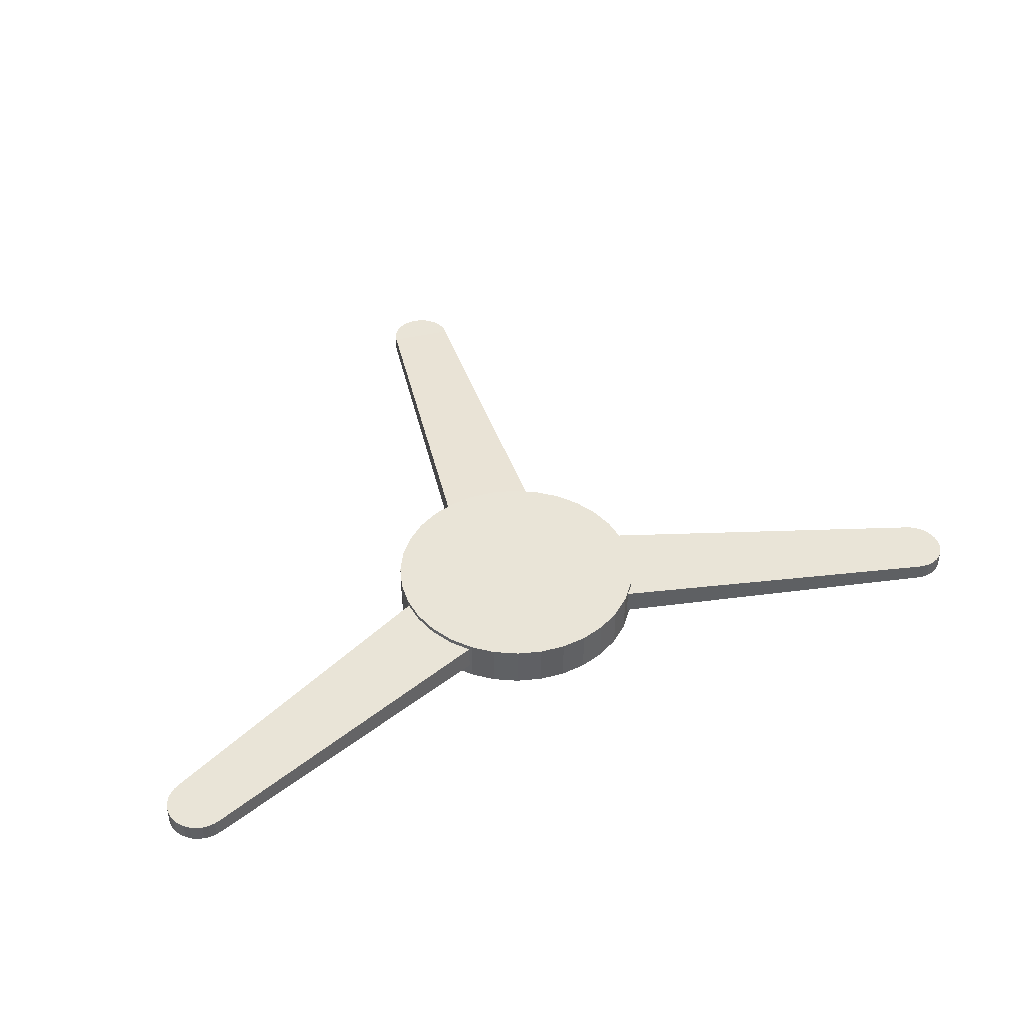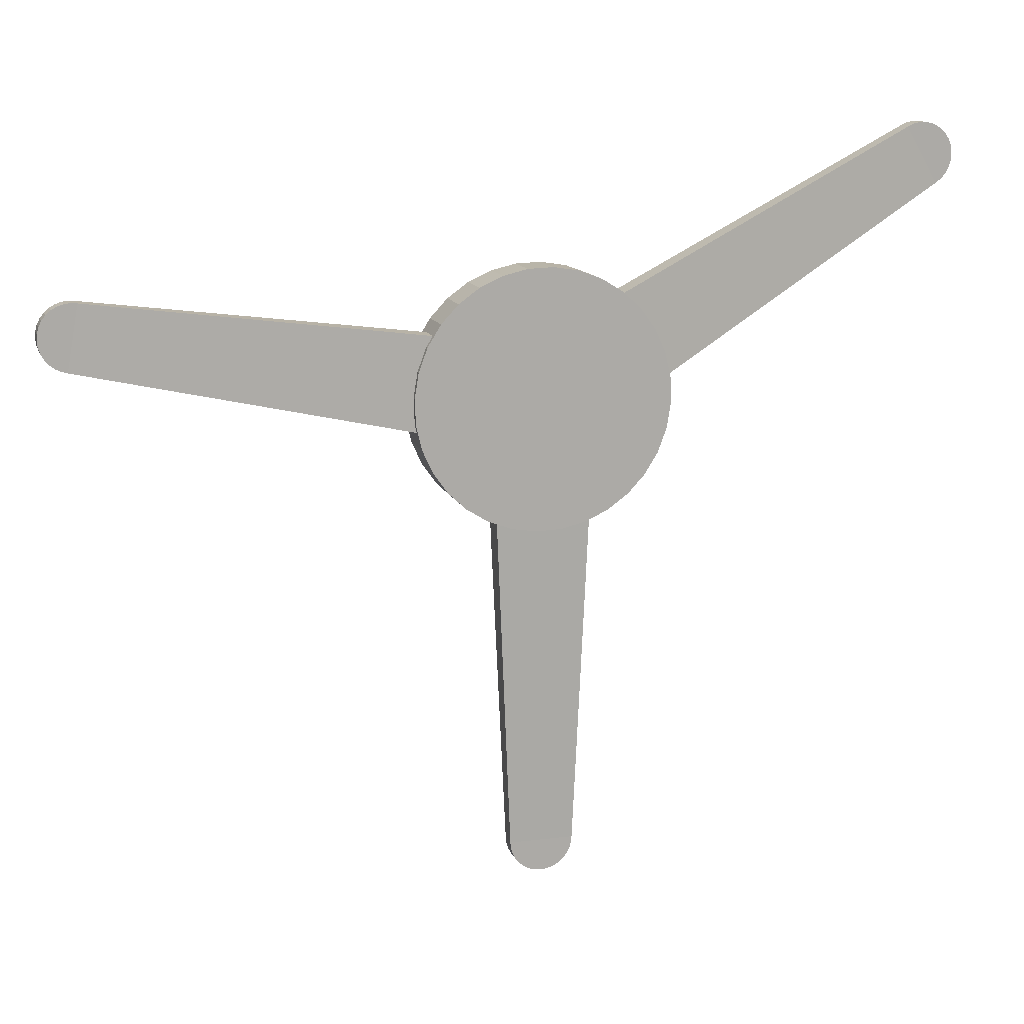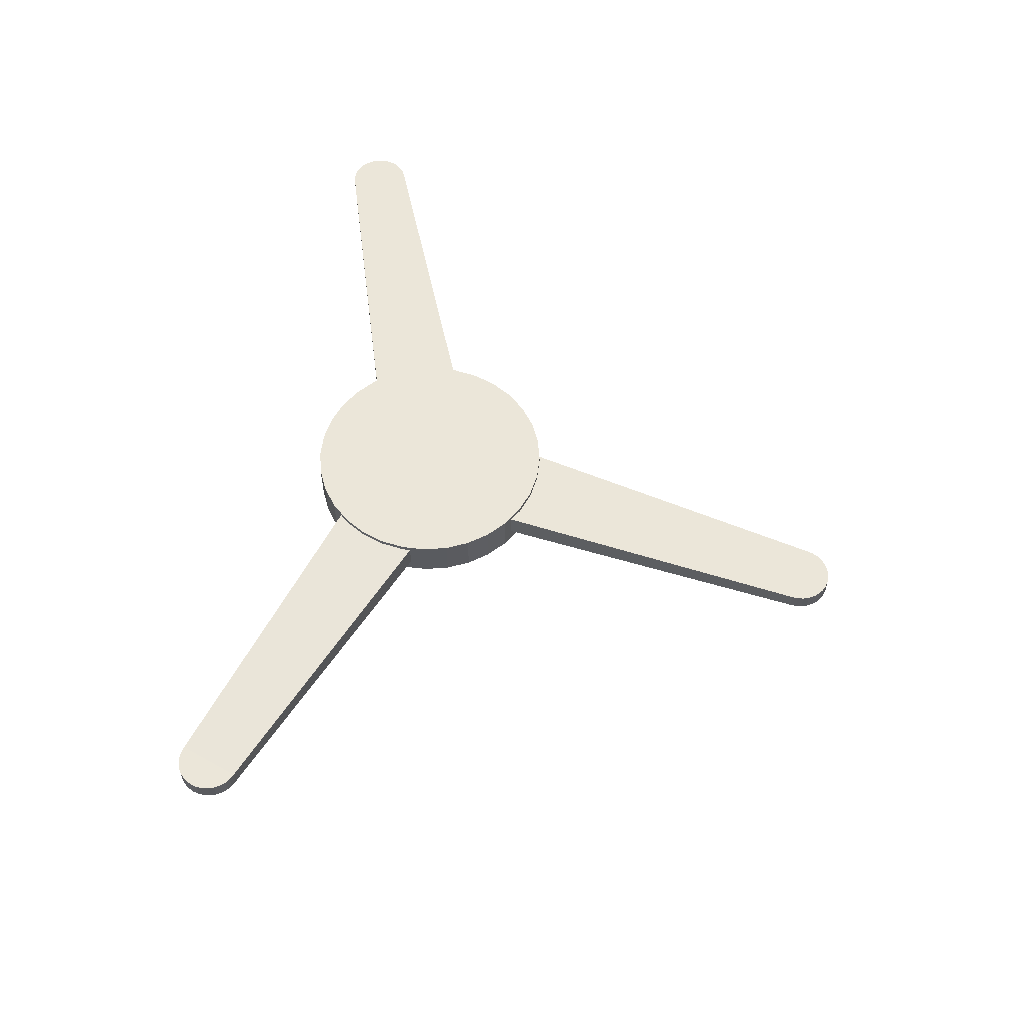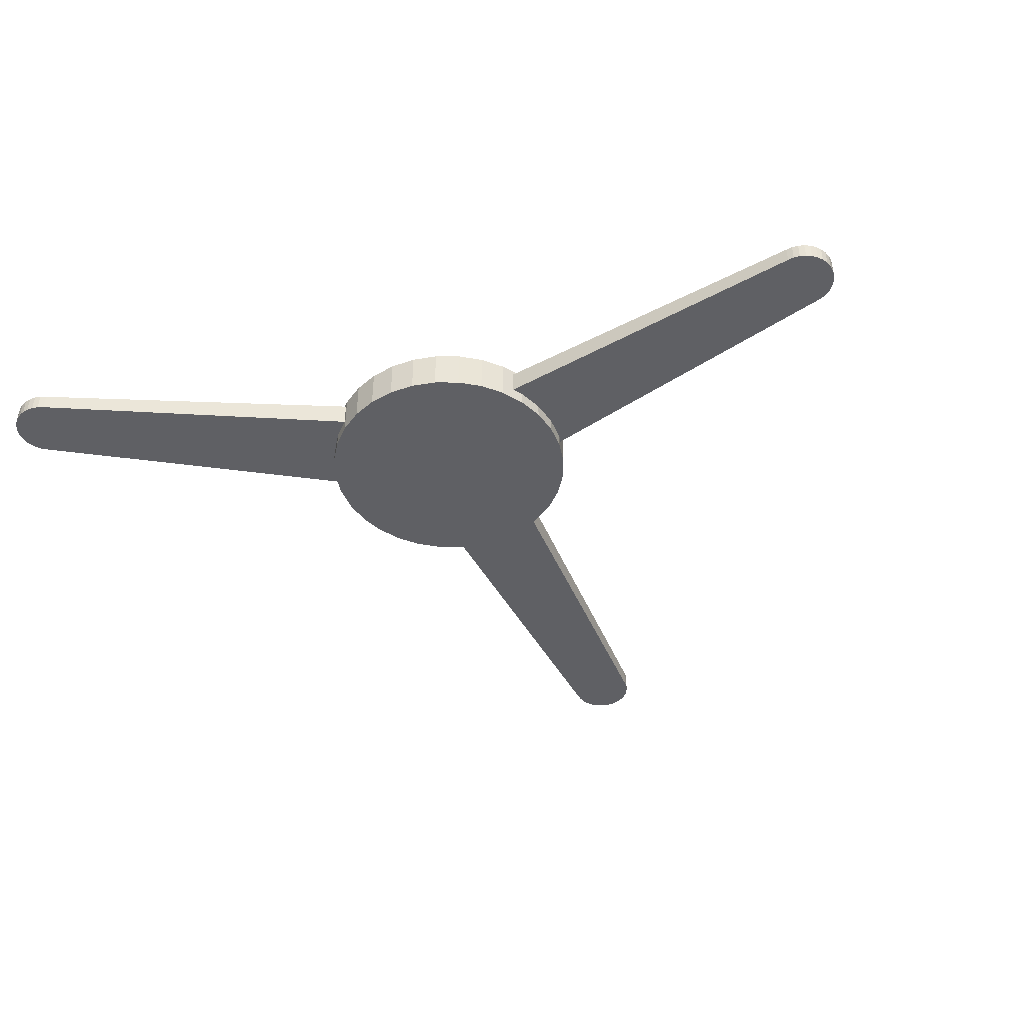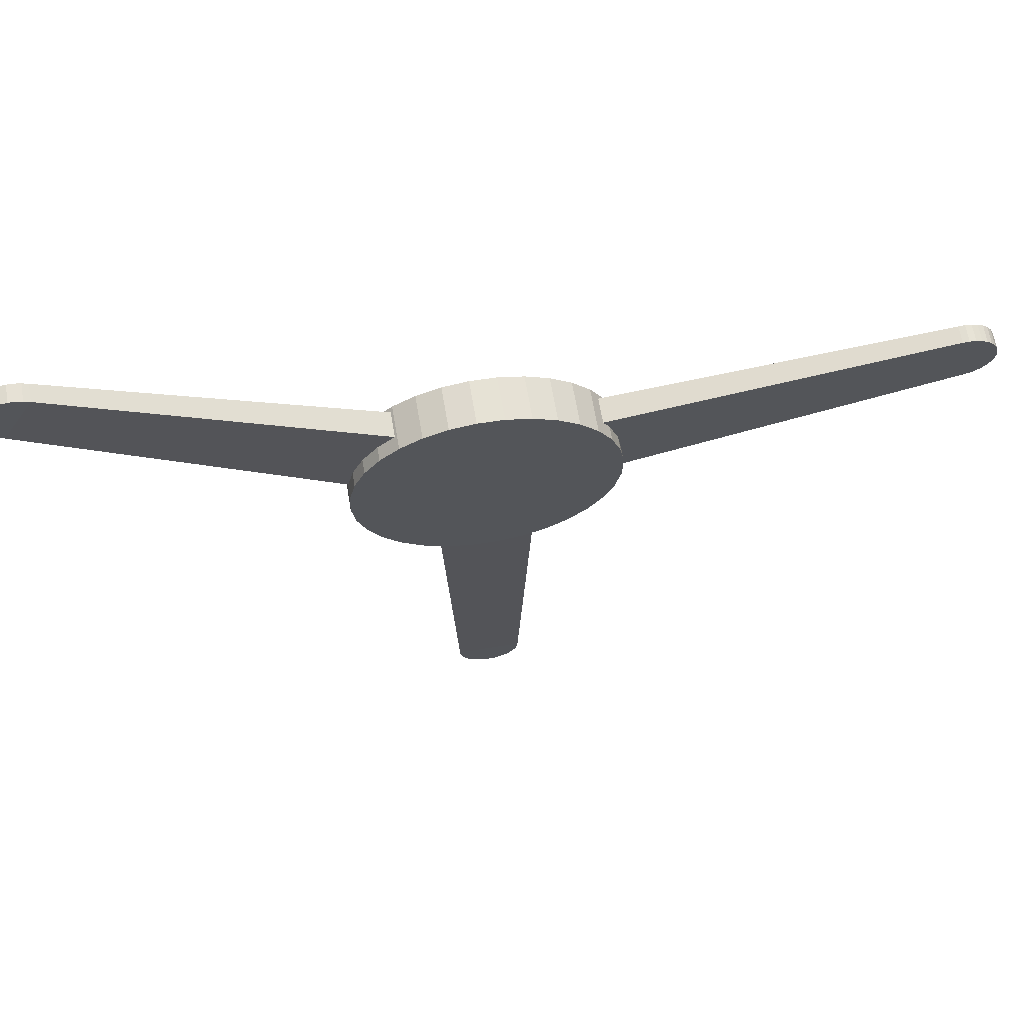
<metadata>
{"format":"obj","ext":"obj","renderer":"f3d","projection":"perspective","resolution":1024,"background":"white","views":[{"elev":42.9,"azim":-15.6,"up":"+Y"},{"elev":13.2,"azim":164.0,"up":"+Z"},{"elev":57.1,"azim":110.3,"up":"+Y"},{"elev":-44.7,"azim":24.3,"up":"+Y"},{"elev":65.0,"azim":-9.6,"up":"+Z"}]}
</metadata>
<code>
o Cilindro
v 4.51 0.1628 0.7953
v 4.51 0.3257 0.7953
v 4.494 0.1628 0.853
v 4.494 0.3257 0.853
v 4.467 0.1628 0.9063
v 4.467 0.3257 0.9063
v 4.43 0.1628 0.9534
v 4.43 0.3257 0.9534
v 4.385 0.1628 0.9924
v 4.385 0.3257 0.9924
v 4.333 0.1628 1.022
v 4.333 0.3257 1.022
v 4.276 0.1628 1.04
v 4.276 0.3257 1.04
v 4.216 0.1628 1.048
v 4.216 0.3257 1.048
v 4.157 0.1628 1.043
v 4.157 0.3257 1.043
v 4.099 0.1628 1.027
v 4.099 0.3257 1.027
v 4.046 0.1628 0.9998
v 4.046 0.3257 0.9998
v 3.999 0.1628 0.9629
v 3.999 0.3257 0.9629
v 3.96 0.1628 0.9174
v 3.96 0.3257 0.9174
v 3.93 0.1628 0.8653
v 3.93 0.3257 0.8653
v 3.912 0.1628 0.8084
v 3.912 0.3257 0.8084
v 3.904 0.1628 0.749
v 3.904 0.3257 0.749
v 3.909 0.1628 0.6893
v 3.909 0.3257 0.6893
v 3.925 0.1628 0.6316
v 3.925 0.3257 0.6316
v 3.952 0.1628 0.5782
v 3.952 0.3257 0.5782
v 3.989 0.1628 0.5312
v 3.989 0.3257 0.5312
v 4.035 0.1628 0.4922
v 4.035 0.3257 0.4922
v 4.087 0.1628 0.4628
v 4.087 0.3257 0.4628
v 4.144 0.1628 0.4442
v 4.144 0.3257 0.4442
v 4.203 0.1628 0.437
v 4.203 0.3257 0.437
v 4.263 0.1628 0.4416
v 4.263 0.3257 0.4416
v 4.32 0.1628 0.4577
v 4.32 0.3257 0.4577
v 4.374 0.1628 0.4848
v 4.374 0.3257 0.4848
v 4.421 0.1628 0.5217
v 4.421 0.3257 0.5217
v 4.46 0.1628 0.5672
v 4.46 0.3257 0.5672
v 4.489 0.1628 0.6193
v 4.489 0.3257 0.6193
v 4.508 0.1628 0.6762
v 4.508 0.3257 0.6762
v 4.515 0.1628 0.7356
v 4.515 0.3257 0.7356
v 0.8367 0.1214 -0.3201
v 0.8367 0.3671 -0.3201
v 4.263 0.1628 0.4416
v 4.263 0.3257 0.4416
v 0.6768 0.1214 0.587
v 0.6768 0.3671 0.587
v 4.157 0.1628 1.043
v 4.157 0.3257 1.043
v -0.07722 0 1.219
v -0.07722 0.4071 1.219
v -0.3135 0 1.18
v -0.3135 0.4071 1.18
v -0.5378 0 1.097
v -0.5378 0.4071 1.097
v -0.7414 0 0.9706
v -0.7414 0.4071 0.9706
v -0.9165 0 0.8073
v -0.9165 0.4071 0.8073
v -1.056 0 0.613
v -1.056 0.4071 0.613
v -1.156 0 0.3951
v -1.156 0.4071 0.3951
v -1.211 0 0.1621
v -1.211 0.4071 0.1621
v -1.219 -0 -0.07722
v -1.219 0.4071 -0.07722
v -1.18 -0 -0.3135
v -1.18 0.4071 -0.3135
v -1.097 -0 -0.5378
v -1.097 0.4071 -0.5378
v -0.9706 -0 -0.7414
v -0.9706 0.4071 -0.7414
v -0.8073 -0 -0.9165
v -0.8073 0.4071 -0.9165
v -0.613 -0 -1.056
v -0.613 0.4071 -1.056
v -0.3951 -0 -1.156
v -0.3951 0.4071 -1.156
v -0.1621 -0 -1.211
v -0.1621 0.4071 -1.211
v 0.07722 -0 -1.219
v 0.07722 0.4071 -1.219
v 0.3135 -0 -1.18
v 0.3135 0.4071 -1.18
v 0.5378 -0 -1.097
v 0.5378 0.4071 -1.097
v 0.7414 -0 -0.9706
v 0.7414 0.4071 -0.9706
v 0.9165 -0 -0.8073
v 0.9165 0.4071 -0.8073
v 1.056 -0 -0.613
v 1.056 0.4071 -0.613
v 1.156 -0 -0.3951
v 1.156 0.4071 -0.3951
v 1.211 -0 -0.1621
v 1.211 0.4071 -0.1621
v 1.219 0 0.07722
v 1.219 0.4071 0.07722
v 1.18 0 0.3135
v 1.18 0.4071 0.3135
v 1.097 0 0.5378
v 1.097 0.4071 0.5378
v 0.9706 0 0.7414
v 0.9706 0.4071 0.7414
v 0.8073 0 0.9165
v 0.8073 0.4071 0.9165
v 0.613 0 1.056
v 0.613 0.4071 1.056
v 0.3951 0 1.156
v 0.3951 0.4071 1.156
v 0.1621 0 1.211
v 0.1621 0.4071 1.211
v -0.01287 0.4071 0.2031
v -0.05226 0.4071 0.1967
v -0.08963 0.4071 0.1828
v -0.1236 0.4071 0.1618
v -0.1527 0.4071 0.1345
v -0.1761 0.4071 0.1022
v -0.1926 0.4071 0.06585
v -0.2018 0.4071 0.02701
v -0.2031 0.4071 -0.01287
v -0.1967 0.4071 -0.05226
v -0.1828 0.4071 -0.08963
v -0.1618 0.4071 -0.1236
v -0.1345 0.4071 -0.1527
v -0.1022 0.4071 -0.1761
v -0.06585 0.4071 -0.1926
v -0.02701 0.4071 -0.2018
v 0.01287 0.4071 -0.2031
v 0.05226 0.4071 -0.1967
v 0.08963 0.4071 -0.1828
v 0.1236 0.4071 -0.1618
v 0.1527 0.4071 -0.1345
v 0.1761 0.4071 -0.1022
v 0.1926 0.4071 -0.06585
v 0.2018 0.4071 -0.02701
v 0.2031 0.4071 0.01287
v 0.1967 0.4071 0.05226
v 0.1828 0.4071 0.08963
v 0.1618 0.4071 0.1236
v 0.1345 0.4071 0.1527
v 0.1022 0.4071 0.1761
v 0.06585 0.4071 0.1926
v 0.02701 0.4071 0.2018
v 0 0.1628 -4.58
v 0 0.3257 -4.58
v 0.05957 0.1628 -4.574
v 0.05957 0.3257 -4.574
v 0.1168 0.1628 -4.557
v 0.1168 0.3257 -4.557
v 0.1696 0.1628 -4.529
v 0.1696 0.3257 -4.529
v 0.2159 0.1628 -4.491
v 0.2159 0.3257 -4.491
v 0.2539 0.1628 -4.444
v 0.2539 0.3257 -4.444
v 0.2821 0.1628 -4.392
v 0.2821 0.3257 -4.392
v 0.2995 0.1628 -4.334
v 0.2995 0.3257 -4.334
v 0.3053 0.1628 -4.275
v 0.3053 0.3257 -4.275
v 0.2995 0.1628 -4.215
v 0.2995 0.3257 -4.215
v 0.2821 0.1628 -4.158
v 0.2821 0.3257 -4.158
v 0.2539 0.1628 -4.105
v 0.2539 0.3257 -4.105
v 0.2159 0.1628 -4.059
v 0.2159 0.3257 -4.059
v 0.1696 0.1628 -4.021
v 0.1696 0.3257 -4.021
v 0.1168 0.1628 -3.993
v 0.1168 0.3257 -3.993
v 0.05957 0.1628 -3.975
v 0.05957 0.3257 -3.975
v 0 0.1628 -3.969
v 0 0.3257 -3.969
v -0.05957 0.1628 -3.975
v -0.05957 0.3257 -3.975
v -0.1168 0.1628 -3.993
v -0.1168 0.3257 -3.993
v -0.1696 0.1628 -4.021
v -0.1696 0.3257 -4.021
v -0.2159 0.1628 -4.059
v -0.2159 0.3257 -4.059
v -0.2539 0.1628 -4.105
v -0.2539 0.3257 -4.105
v -0.2821 0.1628 -4.158
v -0.2821 0.3257 -4.158
v -0.2995 0.1628 -4.215
v -0.2995 0.3257 -4.215
v -0.3053 0.1628 -4.275
v -0.3053 0.3257 -4.275
v -0.2995 0.1628 -4.334
v -0.2995 0.3257 -4.334
v -0.2821 0.1628 -4.392
v -0.2821 0.3257 -4.392
v -0.2539 0.1628 -4.444
v -0.2539 0.3257 -4.444
v -0.2159 0.1628 -4.491
v -0.2159 0.3257 -4.491
v -0.1696 0.1628 -4.529
v -0.1696 0.3257 -4.529
v -0.1168 0.1628 -4.557
v -0.1168 0.3257 -4.557
v -0.05957 0.1628 -4.574
v -0.05957 0.3257 -4.574
v -0.4606 0.1214 -0.7684
v -0.4606 0.3671 -0.7684
v -0.3053 0.1628 -4.275
v -0.3053 0.3257 -4.275
v 0.4606 0.1214 -0.7684
v 0.4606 0.3671 -0.7684
v 0.3053 0.1628 -4.275
v 0.3053 0.3257 -4.275
v -3.966 0.1628 2.29
v -3.966 0.3257 2.29
v -3.991 0.1628 2.235
v -3.991 0.3257 2.235
v -4.005 0.1628 2.177
v -4.005 0.3257 2.177
v -4.007 0.1628 2.117
v -4.007 0.3257 2.117
v -3.997 0.1628 2.058
v -3.997 0.3257 2.058
v -3.976 0.1628 2.002
v -3.976 0.3257 2.002
v -3.944 0.1628 1.951
v -3.944 0.3257 1.951
v -3.903 0.1628 1.908
v -3.903 0.3257 1.908
v -3.855 0.1628 1.873
v -3.855 0.3257 1.873
v -3.8 0.1628 1.848
v -3.8 0.3257 1.848
v -3.742 0.1628 1.835
v -3.742 0.3257 1.835
v -3.682 0.1628 1.833
v -3.682 0.3257 1.833
v -3.623 0.1628 1.842
v -3.623 0.3257 1.842
v -3.567 0.1628 1.864
v -3.567 0.3257 1.864
v -3.516 0.1628 1.895
v -3.516 0.3257 1.895
v -3.472 0.1628 1.936
v -3.472 0.3257 1.936
v -3.438 0.1628 1.985
v -3.438 0.3257 1.985
v -3.413 0.1628 2.039
v -3.413 0.3257 2.039
v -3.399 0.1628 2.097
v -3.399 0.3257 2.097
v -3.397 0.1628 2.157
v -3.397 0.3257 2.157
v -3.407 0.1628 2.216
v -3.407 0.3257 2.216
v -3.428 0.1628 2.272
v -3.428 0.3257 2.272
v -3.46 0.1628 2.323
v -3.46 0.3257 2.323
v -3.501 0.1628 2.367
v -3.501 0.3257 2.367
v -3.549 0.1628 2.402
v -3.549 0.3257 2.402
v -3.604 0.1628 2.426
v -3.604 0.3257 2.426
v -3.662 0.1628 2.44
v -3.662 0.3257 2.44
v -3.722 0.1628 2.442
v -3.722 0.3257 2.442
v -3.781 0.1628 2.432
v -3.781 0.3257 2.432
v -3.837 0.1628 2.411
v -3.837 0.3257 2.411
v -3.888 0.1628 2.38
v -3.888 0.3257 2.38
v -3.932 0.1628 2.339
v -3.932 0.3257 2.339
v -0.4352 0.1214 0.7831
v -0.4352 0.3671 0.7831
v -3.549 0.1628 2.402
v -3.549 0.3257 2.402
v -0.8957 0.1214 -0.01466
v -0.8957 0.3671 -0.01466
v -3.855 0.1628 1.873
v -3.855 0.3257 1.873
f 1 2 4 3
f 3 4 6 5
f 5 6 8 7
f 7 8 10 9
f 9 10 12 11
f 11 12 14 13
f 13 14 16 15
f 15 16 18 17
f 17 18 20 19
f 19 20 22 21
f 21 22 24 23
f 23 24 26 25
f 25 26 28 27
f 27 28 30 29
f 29 30 32 31
f 31 32 34 33
f 33 34 36 35
f 35 36 38 37
f 37 38 40 39
f 39 40 42 41
f 41 42 44 43
f 43 44 46 45
f 45 46 48 47
f 47 48 50 49
f 49 50 52 51
f 51 52 54 53
f 53 54 56 55
f 55 56 58 57
f 57 58 60 59
f 59 60 62 61
f 4 2 64 62 60 58 56 54 52 50 48 46 44 42 40 38 36 34 32 30 28 26 24 22 20 18 16 14 12 10 8 6
f 61 62 64 63
f 63 64 2 1
f 1 3 5 7 9 11 13 15 17 19 21 23 25 27 29 31 33 35 37 39 41 43 45 47 49 51 53 55 57 59 61 63
f 65 66 68 67
f 67 68 72 71
f 71 72 70 69
f 69 70 66 65
f 67 71 69 65
f 72 68 66 70
f 73 74 76 75
f 75 76 78 77
f 77 78 80 79
f 79 80 82 81
f 81 82 84 83
f 83 84 86 85
f 85 86 88 87
f 87 88 90 89
f 89 90 92 91
f 91 92 94 93
f 93 94 96 95
f 95 96 98 97
f 97 98 100 99
f 99 100 102 101
f 101 102 104 103
f 103 104 106 105
f 105 106 108 107
f 107 108 110 109
f 109 110 112 111
f 111 112 114 113
f 113 114 116 115
f 115 116 118 117
f 117 118 120 119
f 119 120 122 121
f 121 122 124 123
f 123 124 126 125
f 125 126 128 127
f 127 128 130 129
f 129 130 132 131
f 131 132 134 133
f 76 74 136 134 132 130 128 126 124 122 120 118 116 114 112 110 108 106 104 102 100 98 96 94 92 90 88 86 84 82 80 78
f 133 134 136 135
f 135 136 74 73
f 73 75 77 79 81 83 85 87 89 91 93 95 97 99 101 103 105 107 109 111 113 115 117 119 121 123 125 127 129 131 133 135
f 137 138 139 140 141 142 143 144 145 146 147 148 149 150 151 152 153 154 155 156 157 158 159 160 161 162 163 164 165 166 167 168
f 169 170 172 171
f 171 172 174 173
f 173 174 176 175
f 175 176 178 177
f 177 178 180 179
f 179 180 182 181
f 181 182 184 183
f 183 184 186 185
f 185 186 188 187
f 187 188 190 189
f 189 190 192 191
f 191 192 194 193
f 193 194 196 195
f 195 196 198 197
f 197 198 200 199
f 199 200 202 201
f 201 202 204 203
f 203 204 206 205
f 205 206 208 207
f 207 208 210 209
f 209 210 212 211
f 211 212 214 213
f 213 214 216 215
f 215 216 218 217
f 217 218 220 219
f 219 220 222 221
f 221 222 224 223
f 223 224 226 225
f 225 226 228 227
f 227 228 230 229
f 172 170 232 230 228 226 224 222 220 218 216 214 212 210 208 206 204 202 200 198 196 194 192 190 188 186 184 182 180 178 176 174
f 229 230 232 231
f 231 232 170 169
f 169 171 173 175 177 179 181 183 185 187 189 191 193 195 197 199 201 203 205 207 209 211 213 215 217 219 221 223 225 227 229 231
f 233 234 236 235
f 235 236 240 239
f 239 240 238 237
f 237 238 234 233
f 235 239 237 233
f 240 236 234 238
f 241 242 244 243
f 243 244 246 245
f 245 246 248 247
f 247 248 250 249
f 249 250 252 251
f 251 252 254 253
f 253 254 256 255
f 255 256 258 257
f 257 258 260 259
f 259 260 262 261
f 261 262 264 263
f 263 264 266 265
f 265 266 268 267
f 267 268 270 269
f 269 270 272 271
f 271 272 274 273
f 273 274 276 275
f 275 276 278 277
f 277 278 280 279
f 279 280 282 281
f 281 282 284 283
f 283 284 286 285
f 285 286 288 287
f 287 288 290 289
f 289 290 292 291
f 291 292 294 293
f 293 294 296 295
f 295 296 298 297
f 297 298 300 299
f 299 300 302 301
f 244 242 304 302 300 298 296 294 292 290 288 286 284 282 280 278 276 274 272 270 268 266 264 262 260 258 256 254 252 250 248 246
f 301 302 304 303
f 303 304 242 241
f 241 243 245 247 249 251 253 255 257 259 261 263 265 267 269 271 273 275 277 279 281 283 285 287 289 291 293 295 297 299 301 303
f 305 306 308 307
f 307 308 312 311
f 311 312 310 309
f 309 310 306 305
f 307 311 309 305
f 312 308 306 310

</code>
